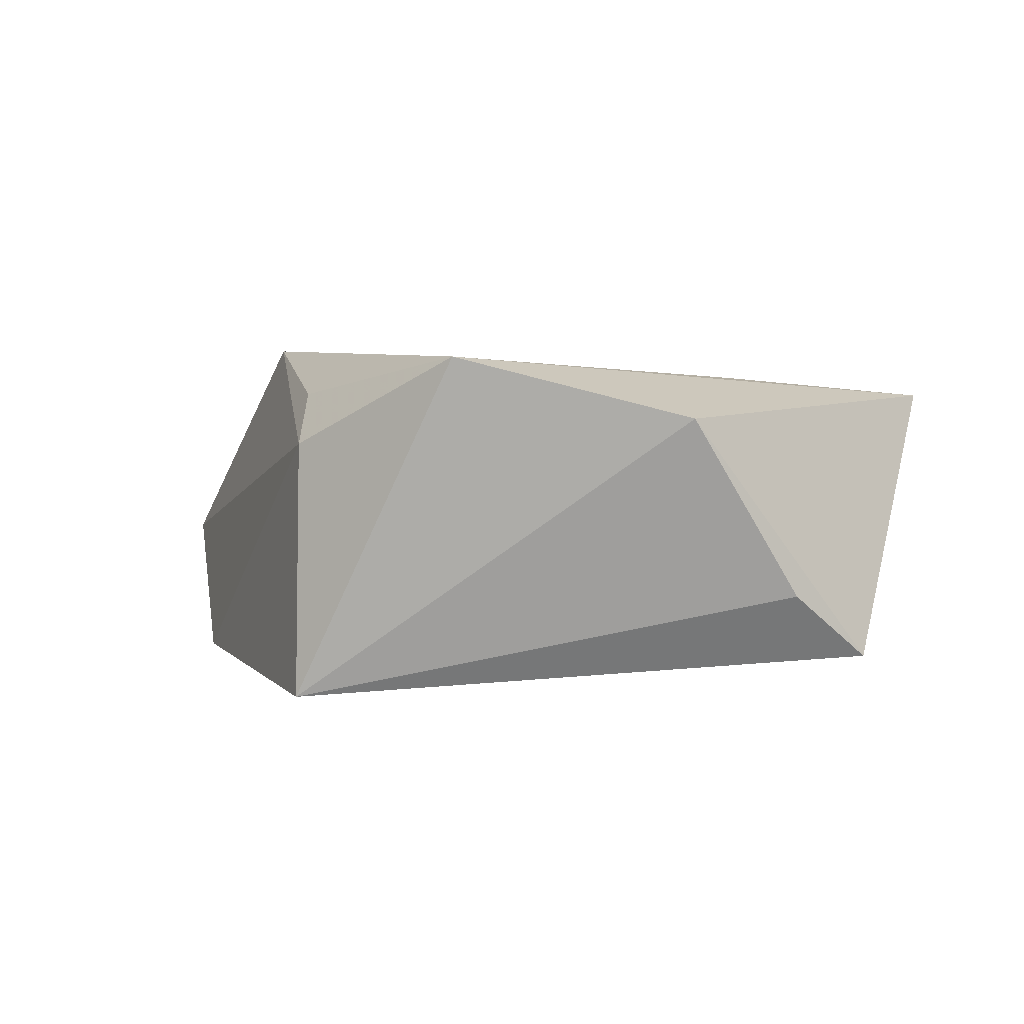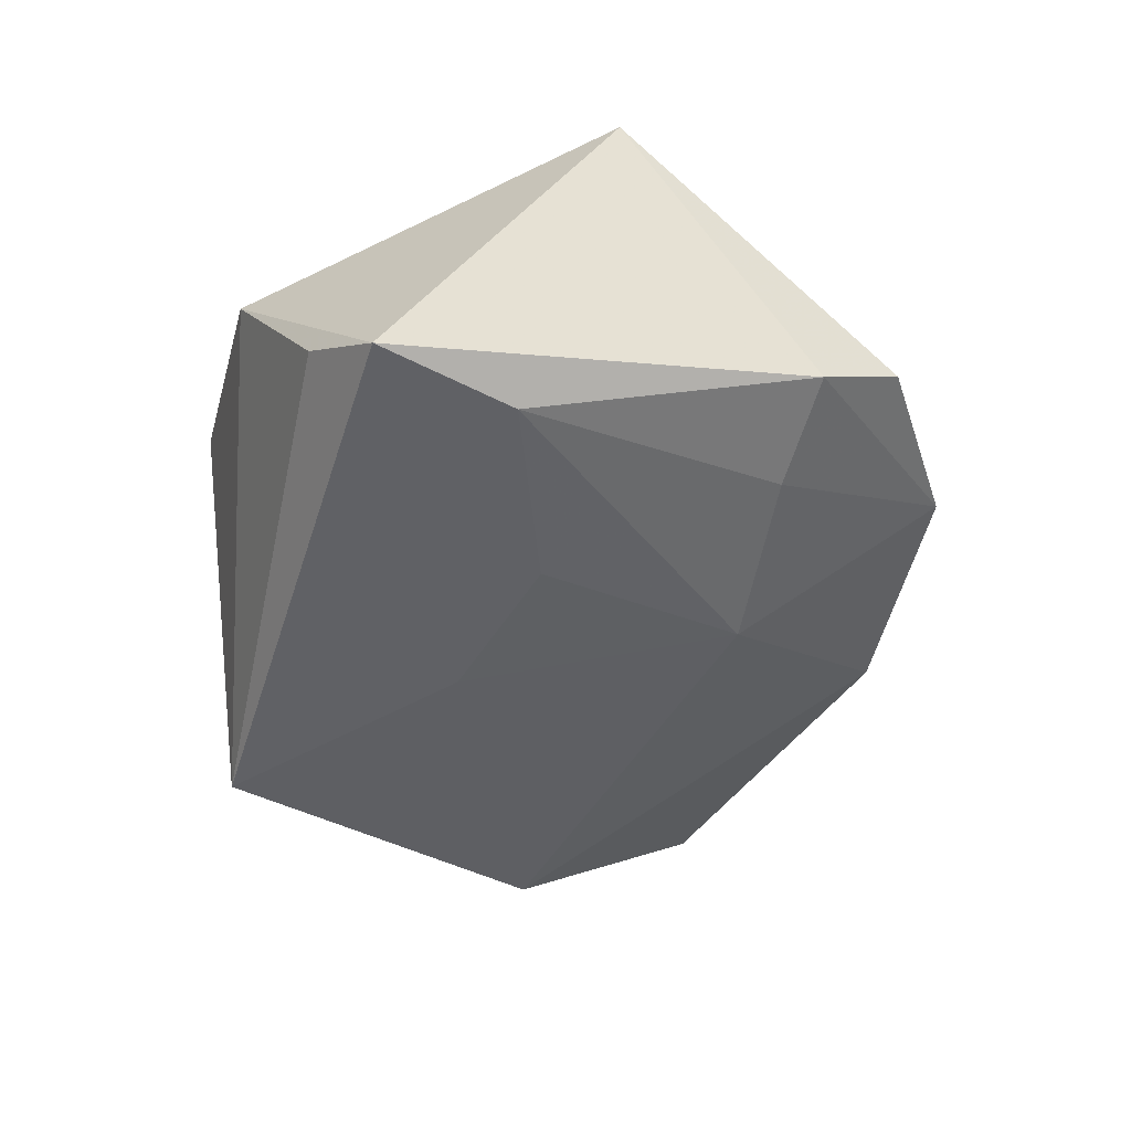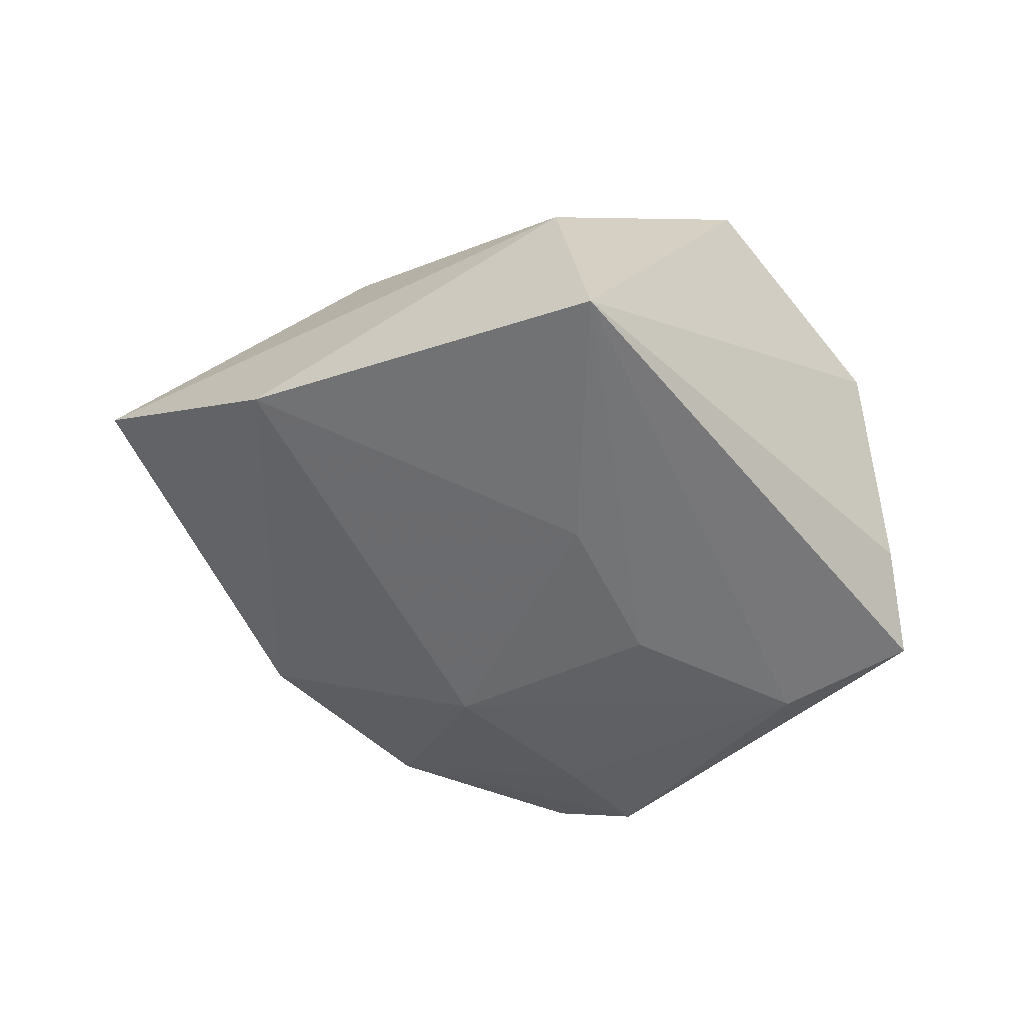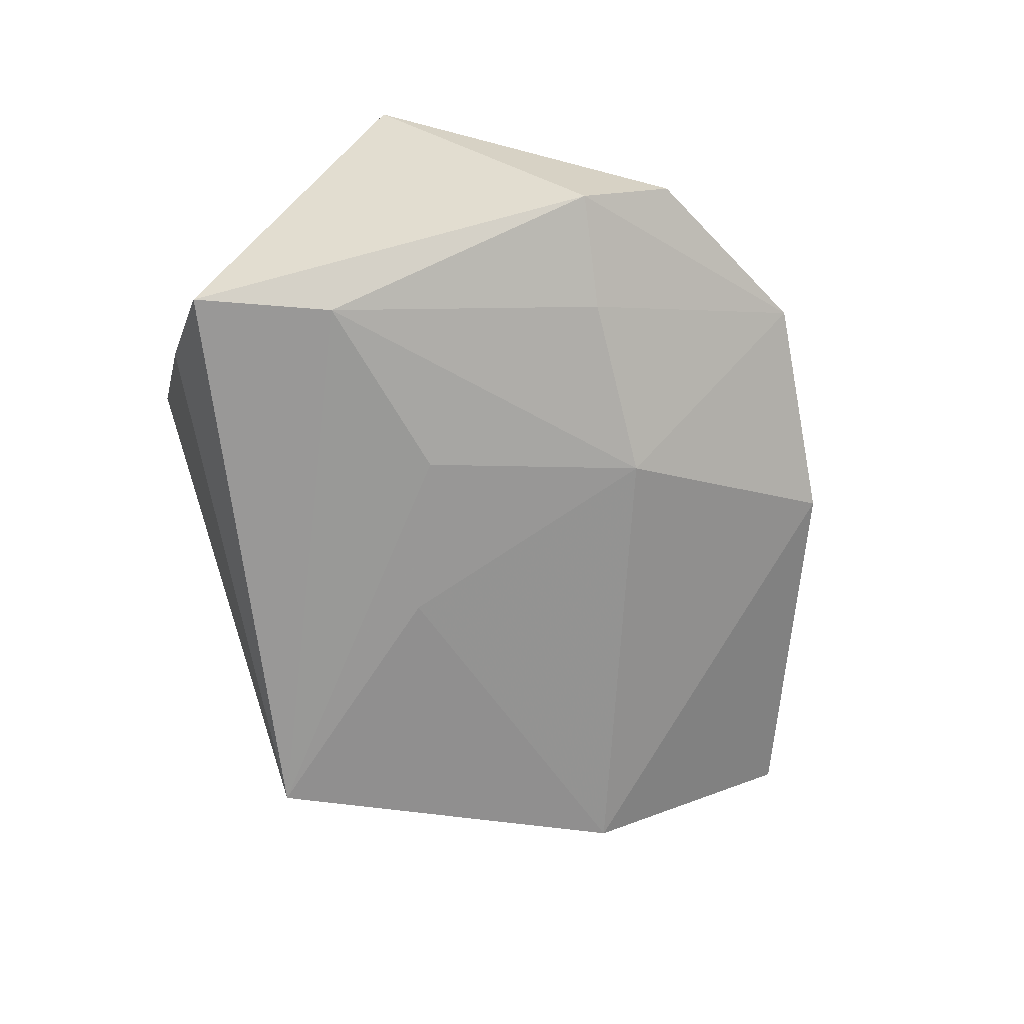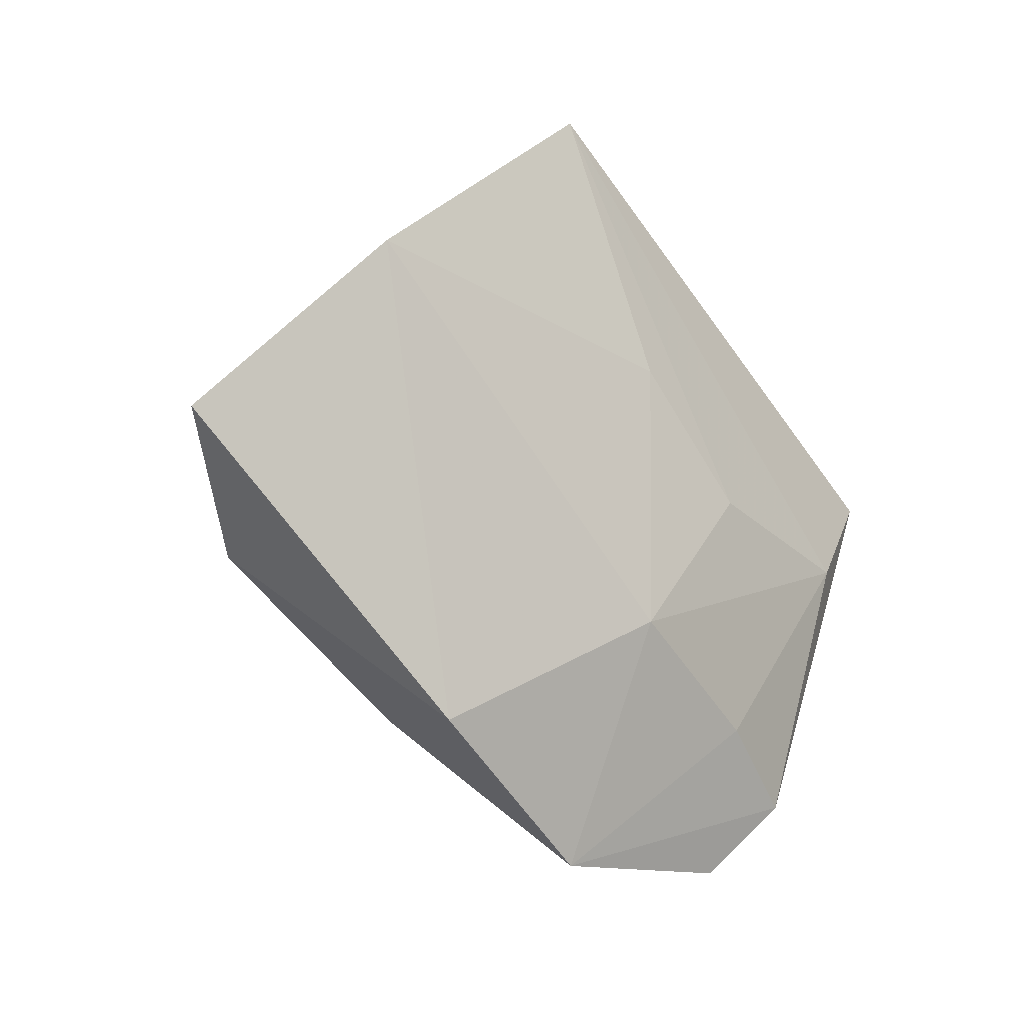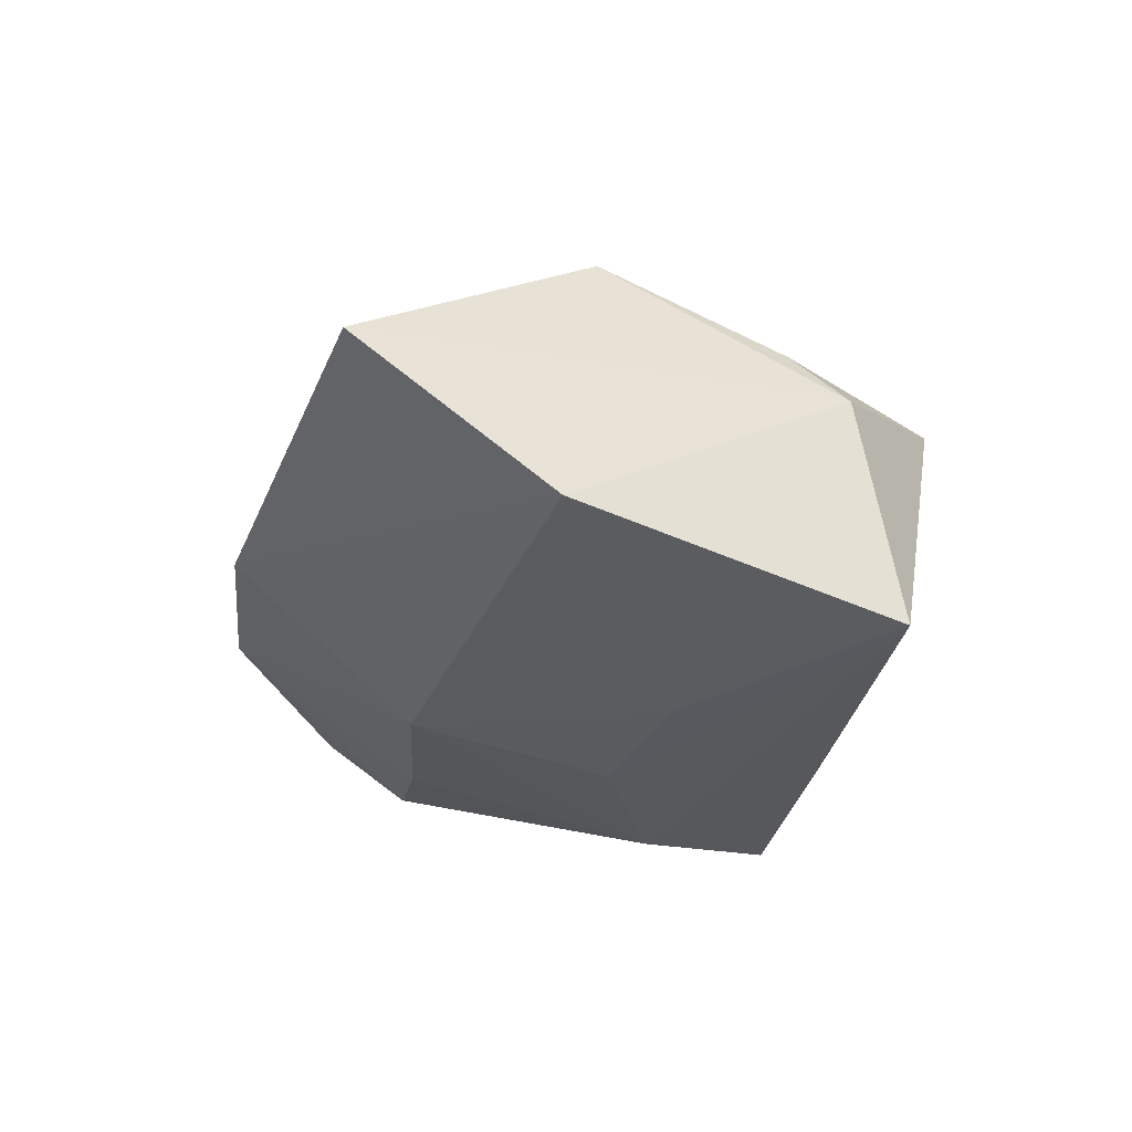
<metadata>
{"format":"obj","ext":"obj","renderer":"f3d","projection":"perspective","resolution":1024,"background":"white","views":[{"elev":0.3,"azim":-162.0,"up":"+Z"},{"elev":-45.6,"azim":-86.3,"up":"+Z"},{"elev":-57.9,"azim":149.8,"up":"+Z"},{"elev":-65.9,"azim":-61.3,"up":"+Z"},{"elev":-32.7,"azim":131.9,"up":"+Y"},{"elev":-32.9,"azim":101.7,"up":"+Z"}]}
</metadata>
<code>
v 0.05692 -0.01621 -0.001442
v -0.03628 -0.001157 -0.01762
v 0.01949 0.03336 0.008961
v -0.01363 -0.00195 -0.01912
v 0.003856 -0.02061 0.01637
v 0.03372 0.006248 0.02223
v 0.01354 -0.0241 0.0149
v -0.03214 -0.03358 -0.00993
v -0.04787 -0.0129 0.01593
v 0.01368 -0.0319 0.01151
v -0.04513 0.01302 -0.01647
v -0.002805 0.04099 0.01844
v -0.003818 -0.04795 -0.0008942
v -0.02772 0.007698 0.01742
v 0.02048 -0.04001 -0.004576
v -3.951e-05 -0.02363 -0.0167
v 0.04497 0.004577 -0.01742
v 0.03778 -0.01983 0.01368
v 0.02124 0.02651 0.01527
v -0.03857 0.02111 -0.009125
v -0.02173 -0.02404 0.01215
v -0.02647 -0.0423 -0.003715
v 0.01796 0.03761 -0.02103
v -0.02005 -0.02883 -0.01345
v -0.02891 0.03212 0.01141
v 0.002406 0.008839 -0.01996
f 11 8 9
f 23 12 3
f 9 8 22
f 22 13 9
f 8 13 22
f 23 11 20
f 17 3 1
f 23 3 17
f 13 16 15
f 1 18 15
f 15 17 1
f 16 17 15
f 24 13 8
f 24 16 13
f 23 17 26
f 26 17 16
f 13 15 10
f 10 15 18
f 6 18 1
f 1 3 6
f 25 12 23
f 23 20 25
f 9 12 25
f 25 11 9
f 25 20 11
f 16 24 2
f 8 11 2
f 2 24 8
f 2 11 23
f 9 13 21
f 21 10 9
f 13 10 21
f 9 10 5
f 5 6 9
f 19 3 12
f 12 6 19
f 19 6 3
f 14 12 9
f 9 6 14
f 14 6 12
f 4 26 16
f 16 2 4
f 23 26 4
f 4 2 23
f 7 10 18
f 7 5 10
f 18 6 7
f 6 5 7

</code>
